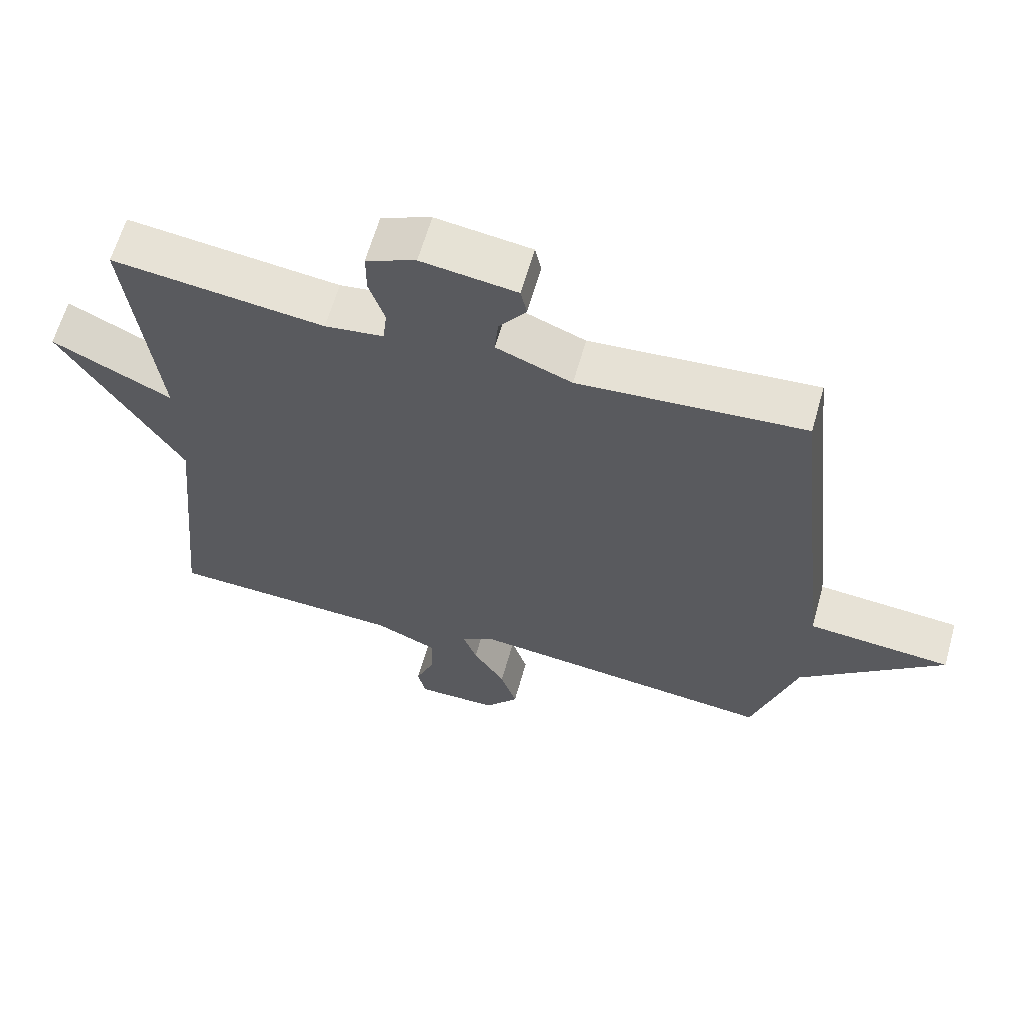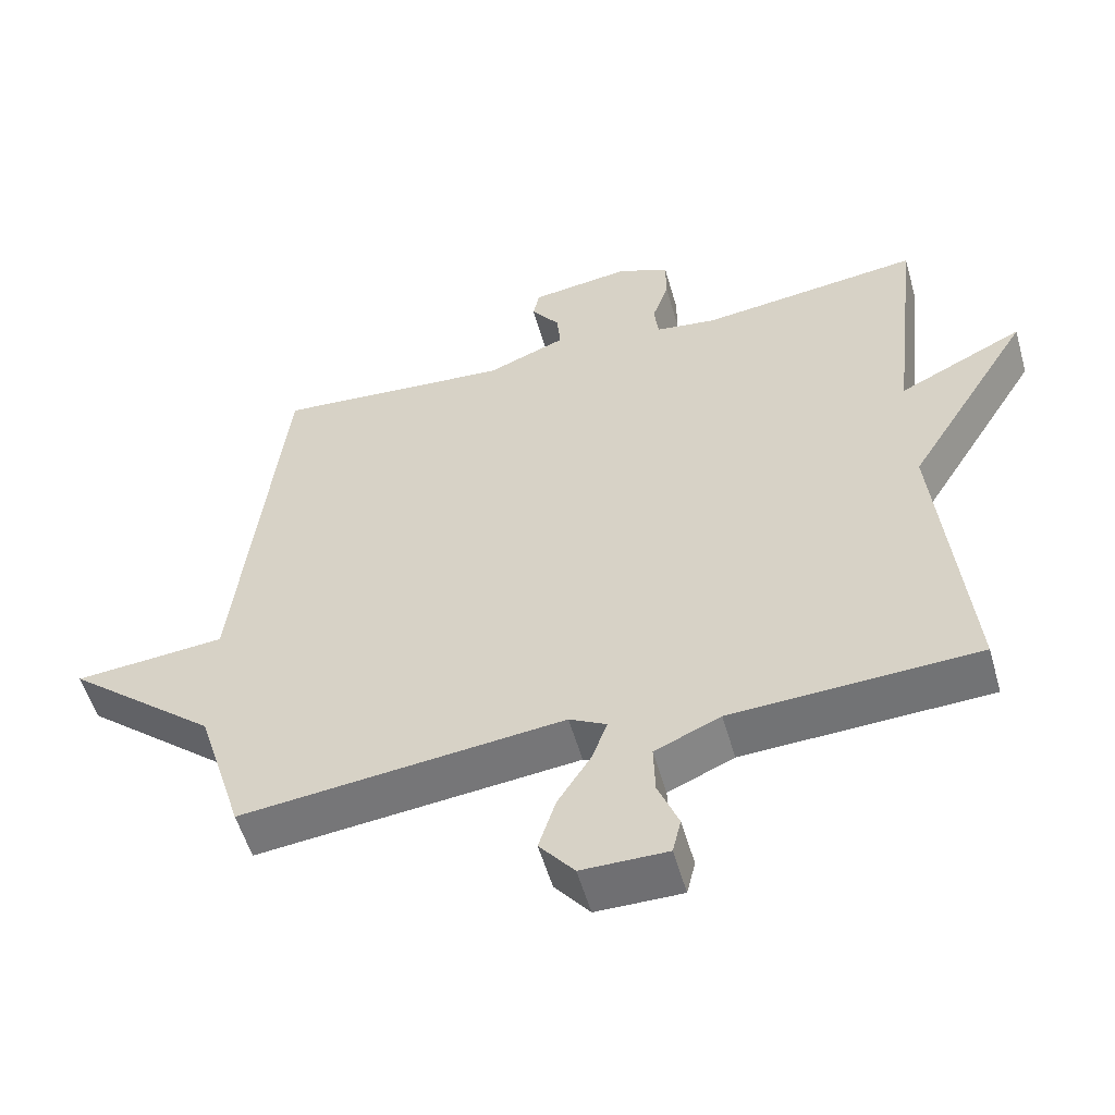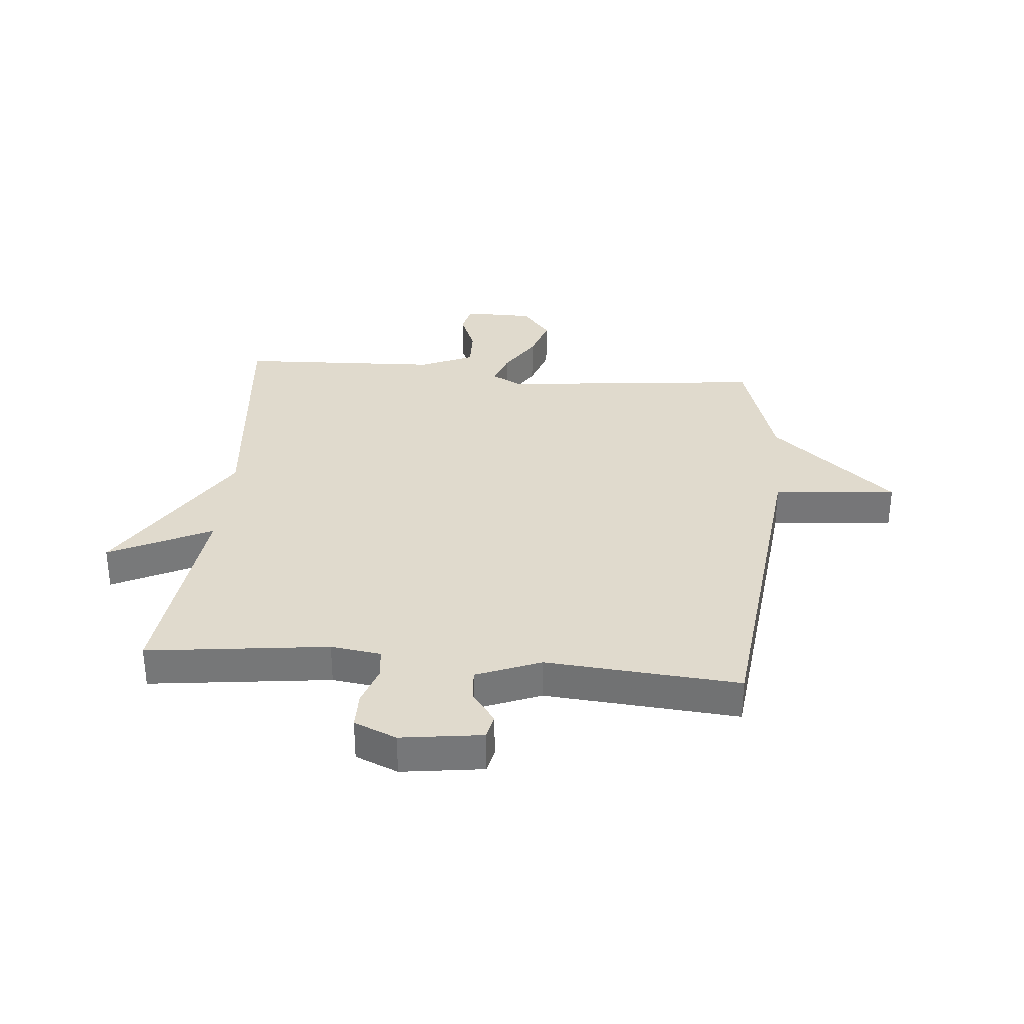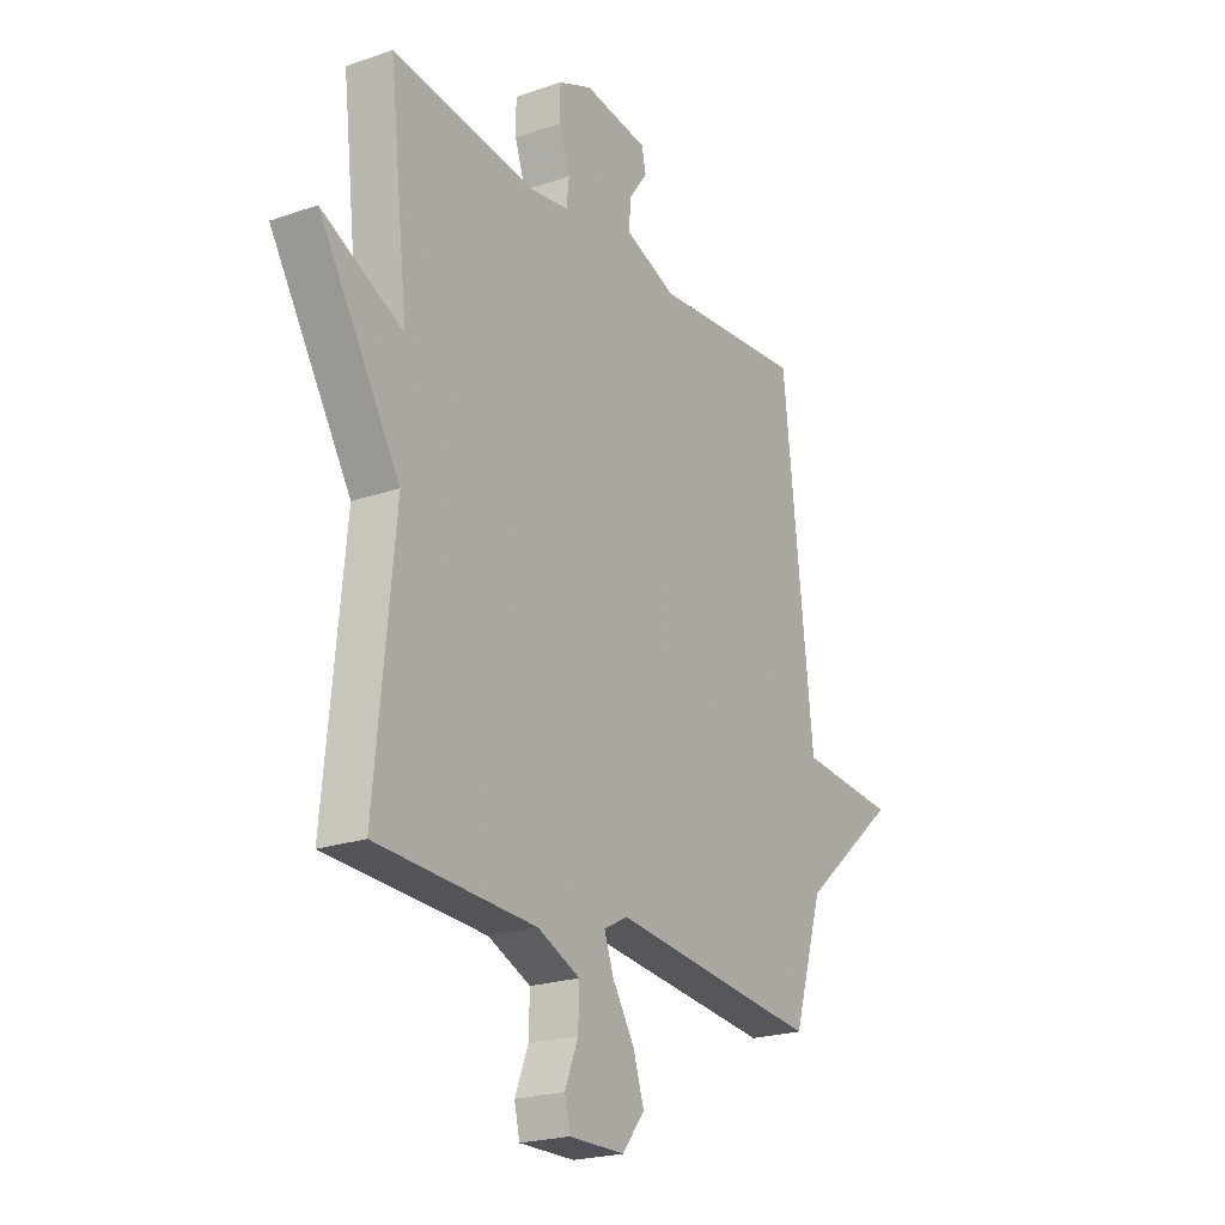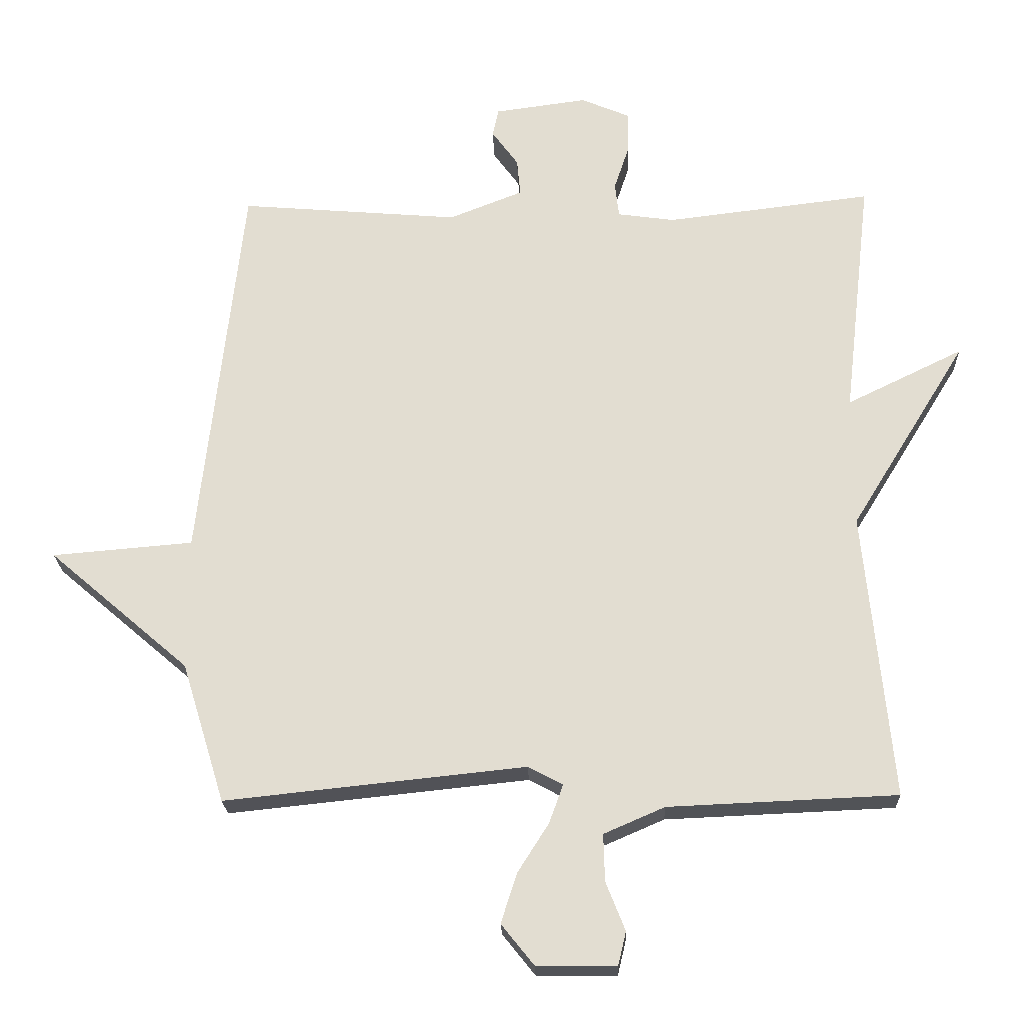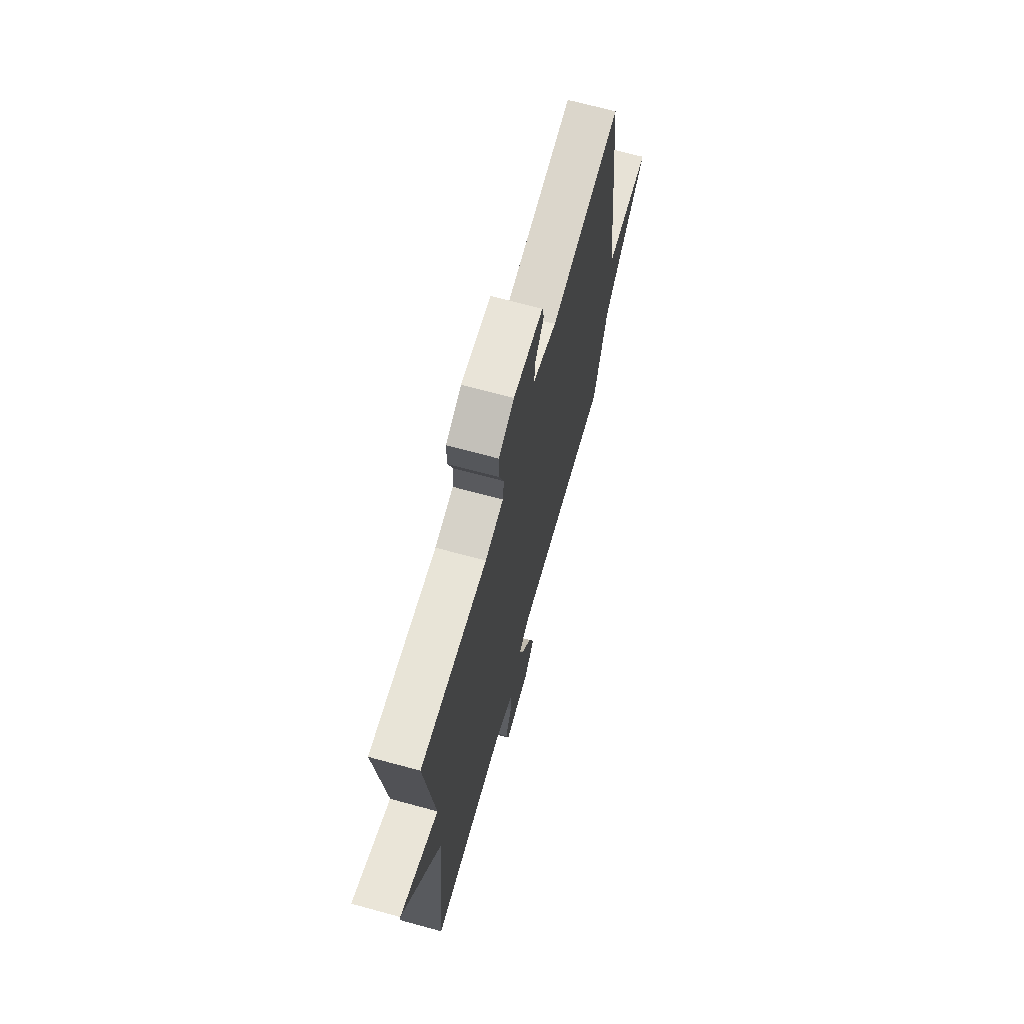
<metadata>
{"format":"obj","ext":"obj","renderer":"f3d","projection":"perspective","resolution":1024,"background":"white","views":[{"elev":62.8,"azim":15.8,"up":"+Z"},{"elev":-54.9,"azim":-164.1,"up":"+Z"},{"elev":33.1,"azim":5.1,"up":"+Y"},{"elev":-22.0,"azim":-58.8,"up":"+Z"},{"elev":-22.2,"azim":-178.2,"up":"+Z"},{"elev":68.8,"azim":-74.7,"up":"+Z"}]}
</metadata>
<code>
v -0.5 0.07 -0.5
v -0.458 0.07 -0.066
v -0.634 0.07 0.22
v -0.458 0.07 0.134
v -0.5 0.07 0.5
v -0.189 0.07 0.462
v -0.103 0.07 0.474
v -0.097 0.07 0.526
v -0.12 0.07 0.595
v -0.12 0.07 0.658
v -0.047 0.07 0.689
v 0.093 0.07 0.67
v 0.102 0.07 0.628
v 0.062 0.07 0.573
v 0.057 0.07 0.517
v 0.168 0.07 0.473
v 0.5 0.07 0.5
v 0.565 0.07 -0.089
v 0.777 0.07 -0.107
v 0.565 0.07 -0.289
v 0.5 0.07 -0.5
v 0.047 0.07 -0.452
v -0.005 0.07 -0.48
v 0.016 0.07 -0.538
v 0.063 0.07 -0.612
v 0.087 0.07 -0.687
v 0.038 0.07 -0.748
v -0.082 0.07 -0.749
v -0.094 0.07 -0.699
v -0.065 0.07 -0.626
v -0.063 0.07 -0.555
v -0.155 0.07 -0.515
v -0.5 0 -0.5
v -0.458 0 -0.066
v -0.634 0 0.22
v -0.458 0 0.134
v -0.5 0 0.5
v -0.189 0 0.462
v -0.103 0 0.474
v -0.097 0 0.526
v -0.12 0 0.595
v -0.12 0 0.658
v -0.047 0 0.689
v 0.093 0 0.67
v 0.102 0 0.628
v 0.062 0 0.573
v 0.057 0 0.517
v 0.168 0 0.473
v 0.5 0 0.5
v 0.565 0 -0.089
v 0.777 0 -0.107
v 0.565 0 -0.289
v 0.5 0 -0.5
v 0.047 0 -0.452
v -0.005 0 -0.48
v 0.016 0 -0.538
v 0.063 0 -0.612
v 0.087 0 -0.687
v 0.038 0 -0.748
v -0.082 0 -0.749
v -0.094 0 -0.699
v -0.065 0 -0.626
v -0.063 0 -0.555
v -0.155 0 -0.515
f 28 29 30
f 27 28 30
f 26 27 30
f 25 26 30
f 24 25 30
f 23 24 30 31
f 20 21 22
f 18 19 20 22
f 18 22 23
f 17 18 23
f 16 17 23
f 23 31 32
f 16 23 32
f 15 16 32
f 12 13 14
f 11 12 14
f 10 11 14
f 9 10 14
f 8 9 14
f 14 15 32
f 8 14 32
f 7 8 32
f 4 5 6
f 2 3 4
f 6 7 32
f 4 6 32
f 2 4 32
f 1 2 32
f 62 61 60
f 62 60 59
f 62 59 58
f 62 58 57
f 62 57 56
f 63 62 56 55
f 54 53 52
f 54 52 51 50
f 55 54 50
f 55 50 49
f 55 49 48
f 64 63 55
f 64 55 48
f 64 48 47
f 46 45 44
f 46 44 43
f 46 43 42
f 46 42 41
f 46 41 40
f 64 47 46
f 64 46 40
f 64 40 39
f 38 37 36
f 36 35 34
f 64 39 38
f 64 38 36
f 64 36 34
f 64 34 33
f 1 33 34 2
f 2 34 35 3
f 3 35 36 4
f 4 36 37 5
f 5 37 38 6
f 6 38 39 7
f 7 39 40 8
f 8 40 41 9
f 9 41 42 10
f 10 42 43 11
f 11 43 44 12
f 12 44 45 13
f 13 45 46 14
f 14 46 47 15
f 15 47 48 16
f 16 48 49 17
f 17 49 50 18
f 18 50 51 19
f 19 51 52 20
f 20 52 53 21
f 21 53 54 22
f 22 54 55 23
f 23 55 56 24
f 24 56 57 25
f 25 57 58 26
f 26 58 59 27
f 27 59 60 28
f 28 60 61 29
f 29 61 62 30
f 30 62 63 31
f 31 63 64 32
f 32 64 33 1

</code>
